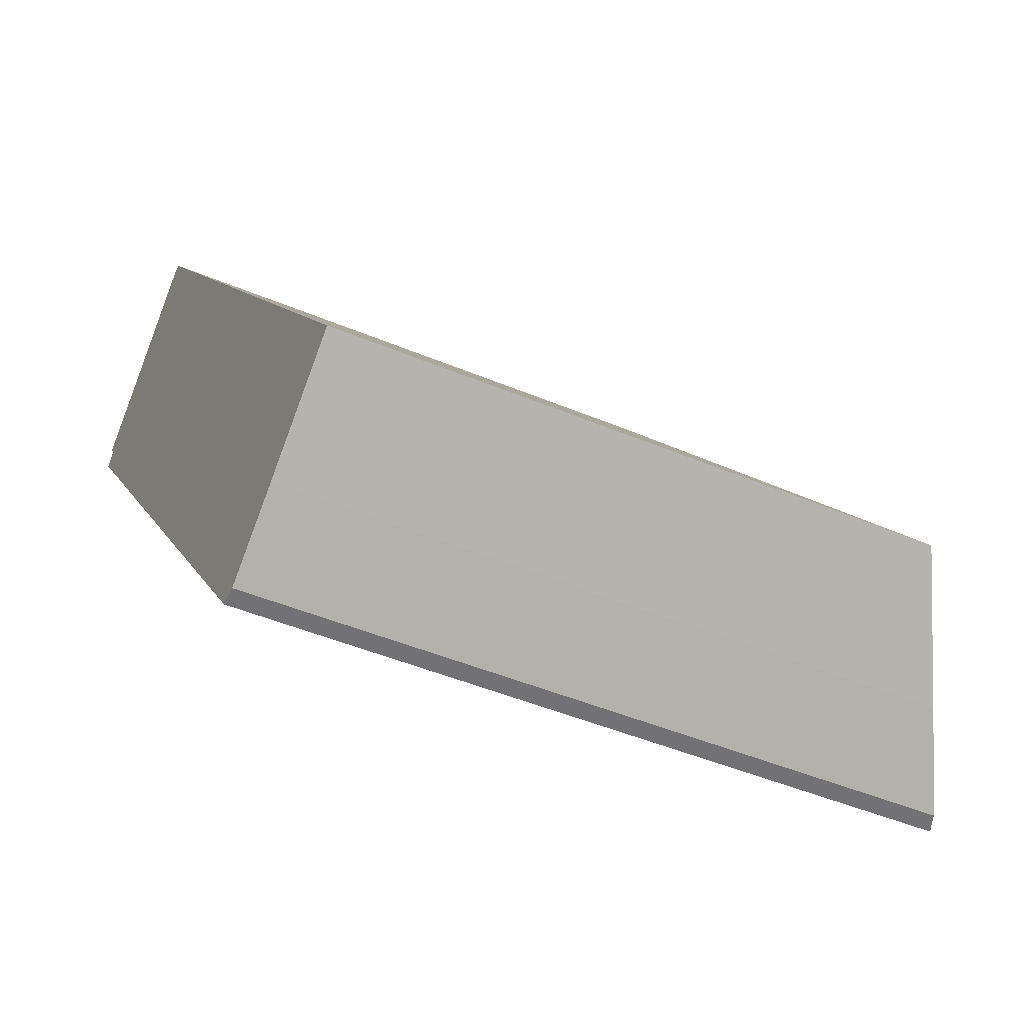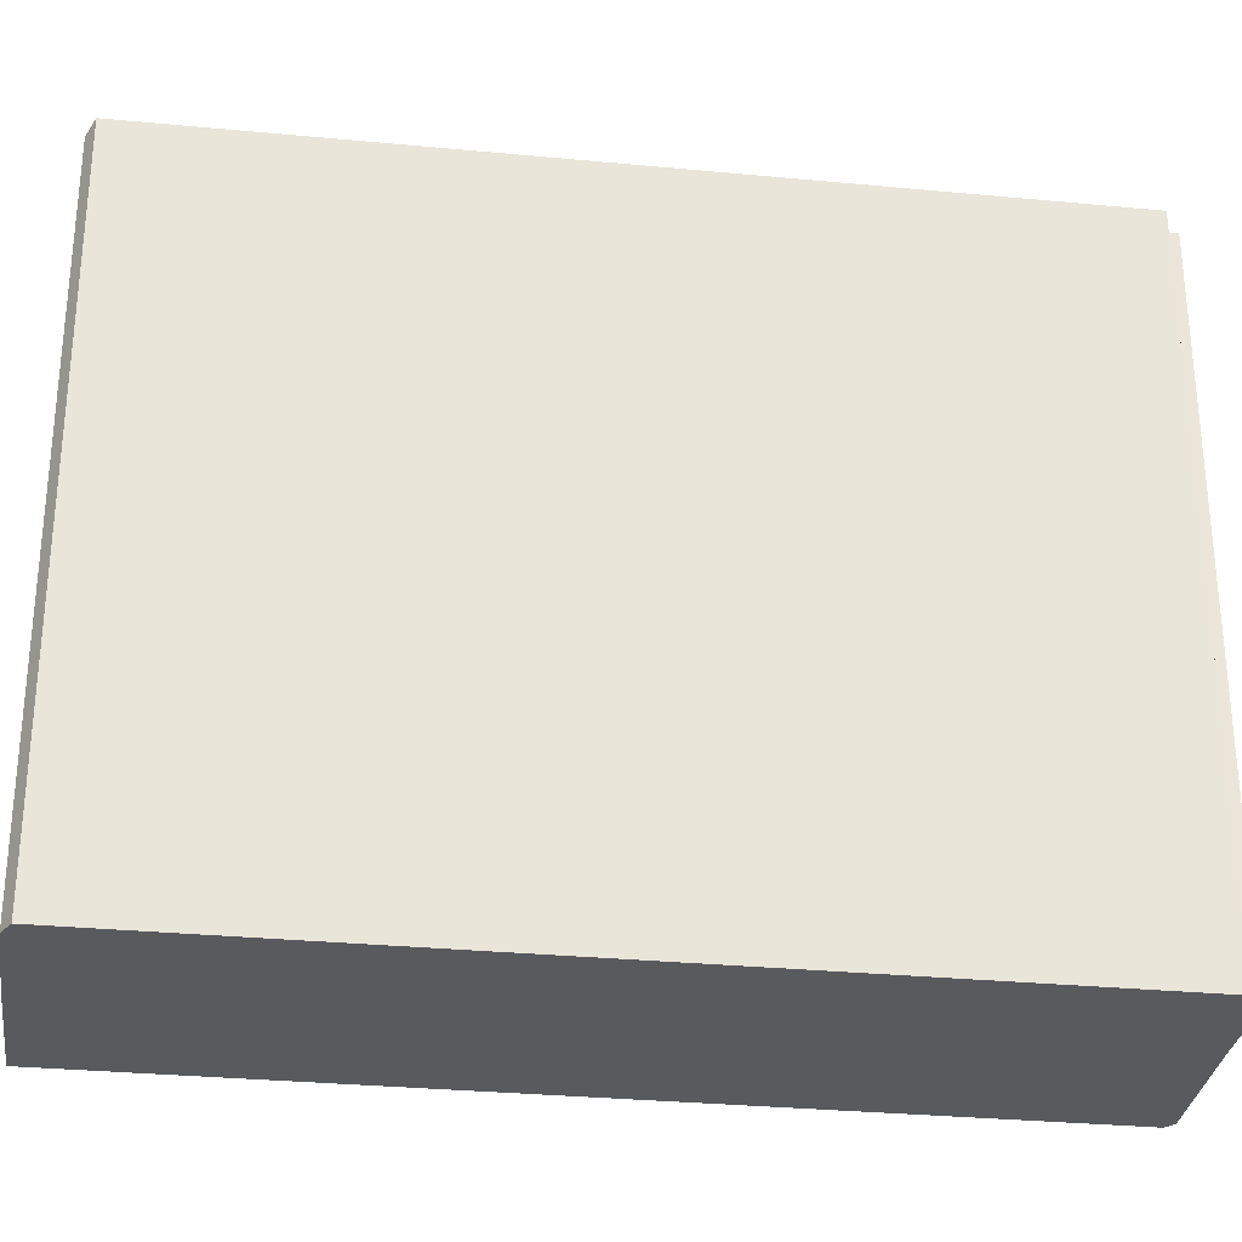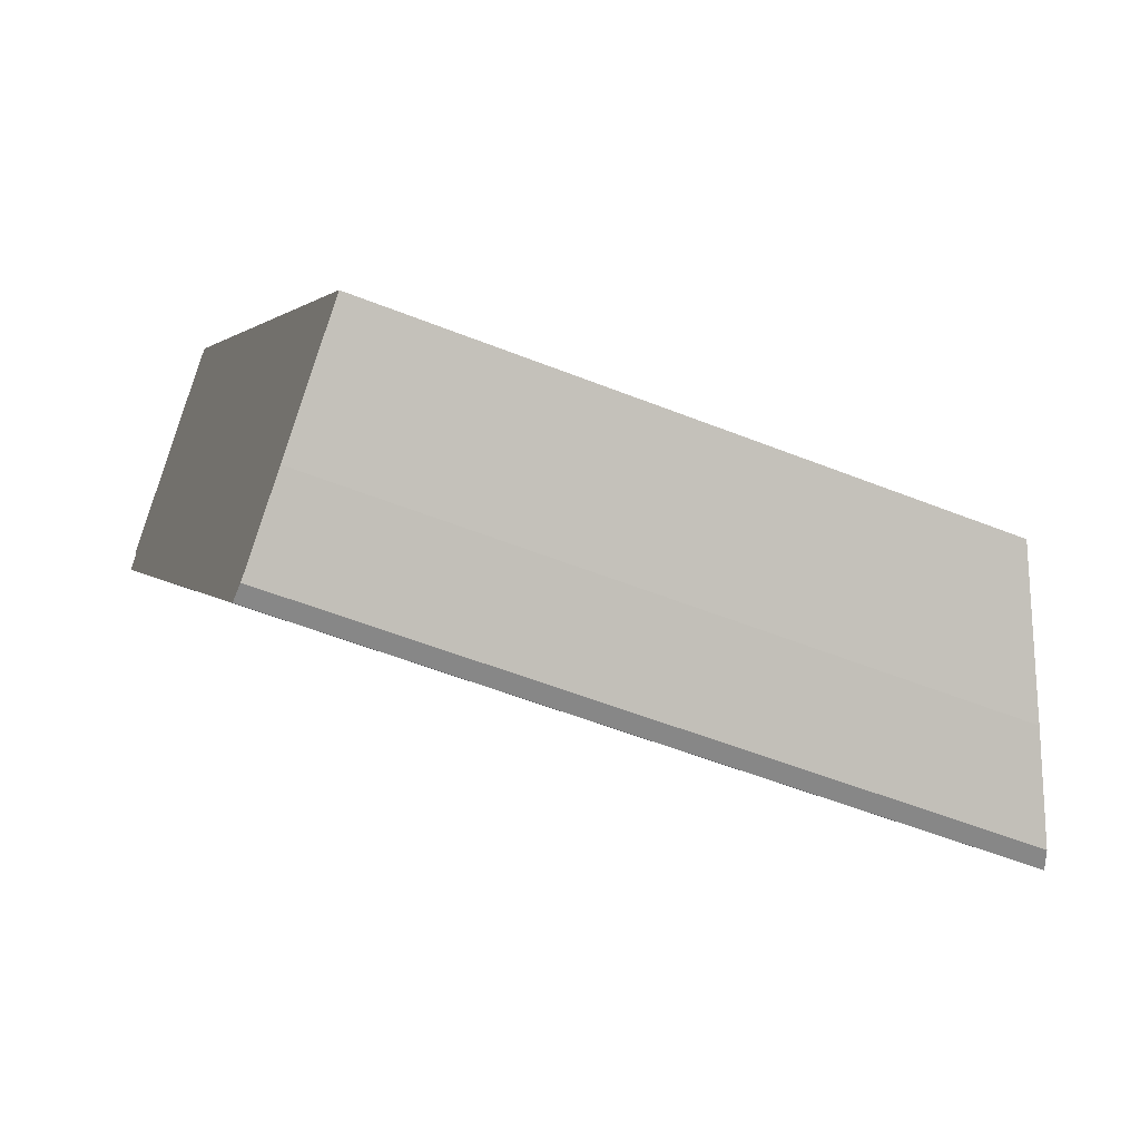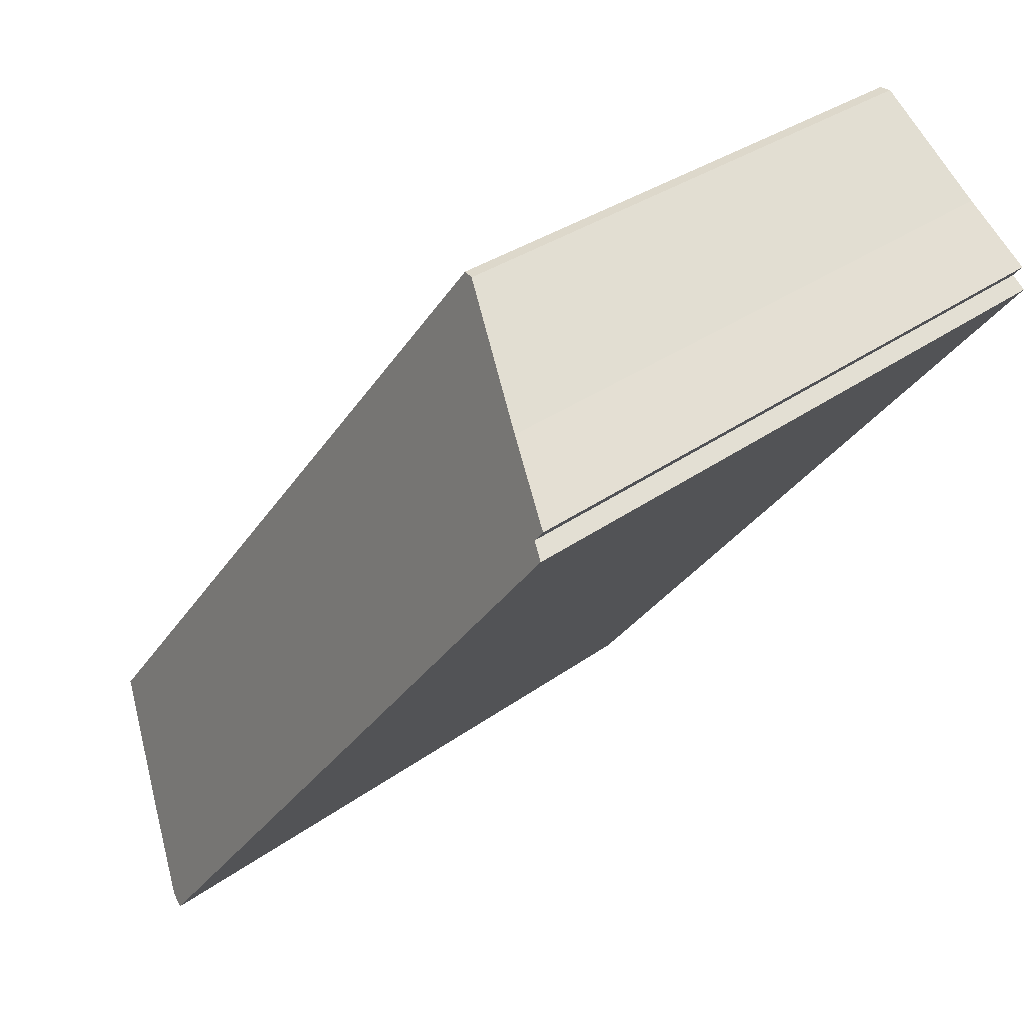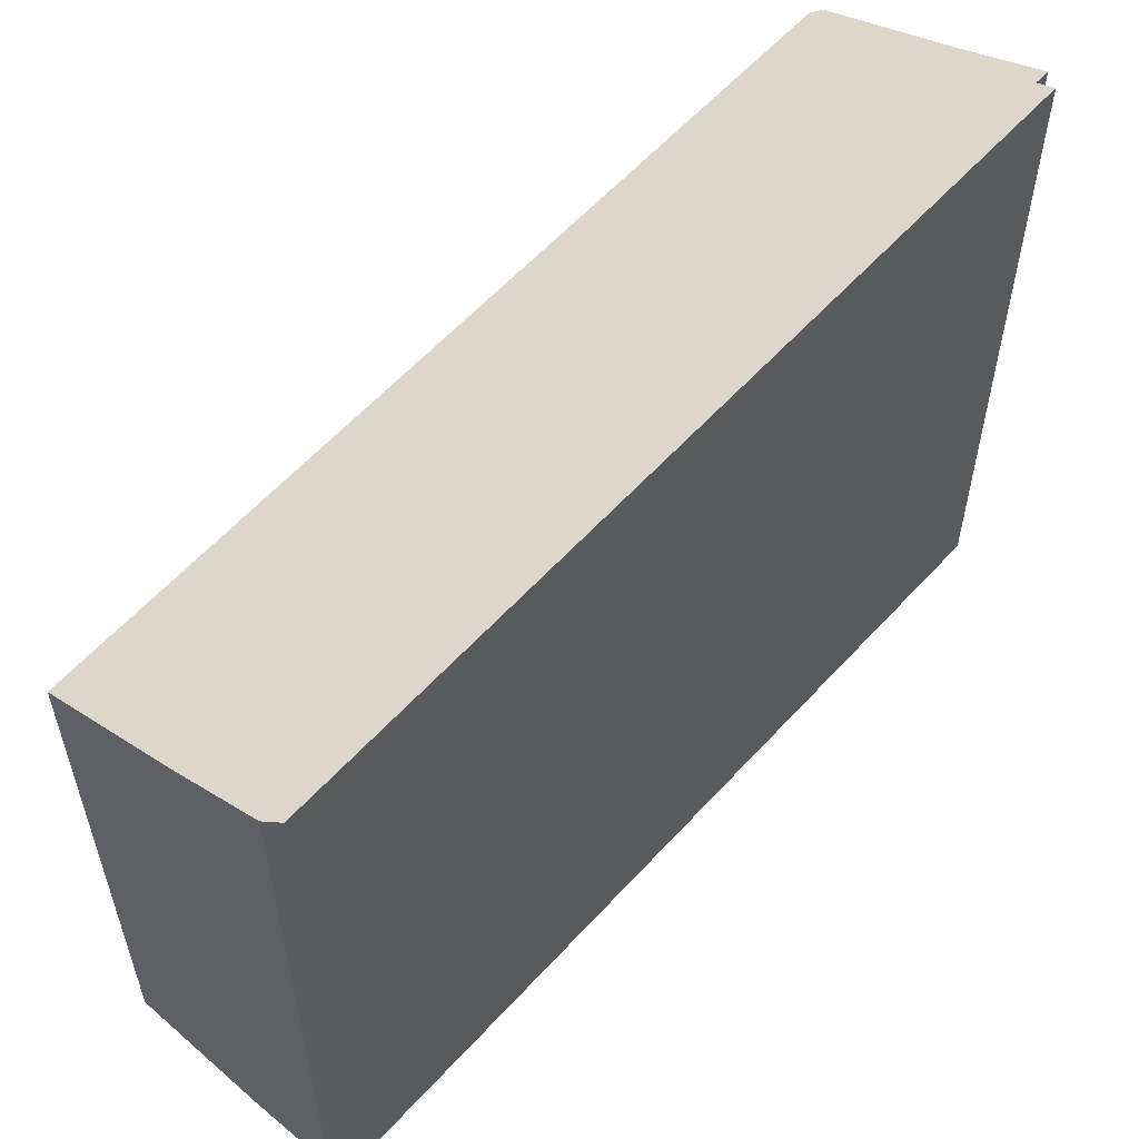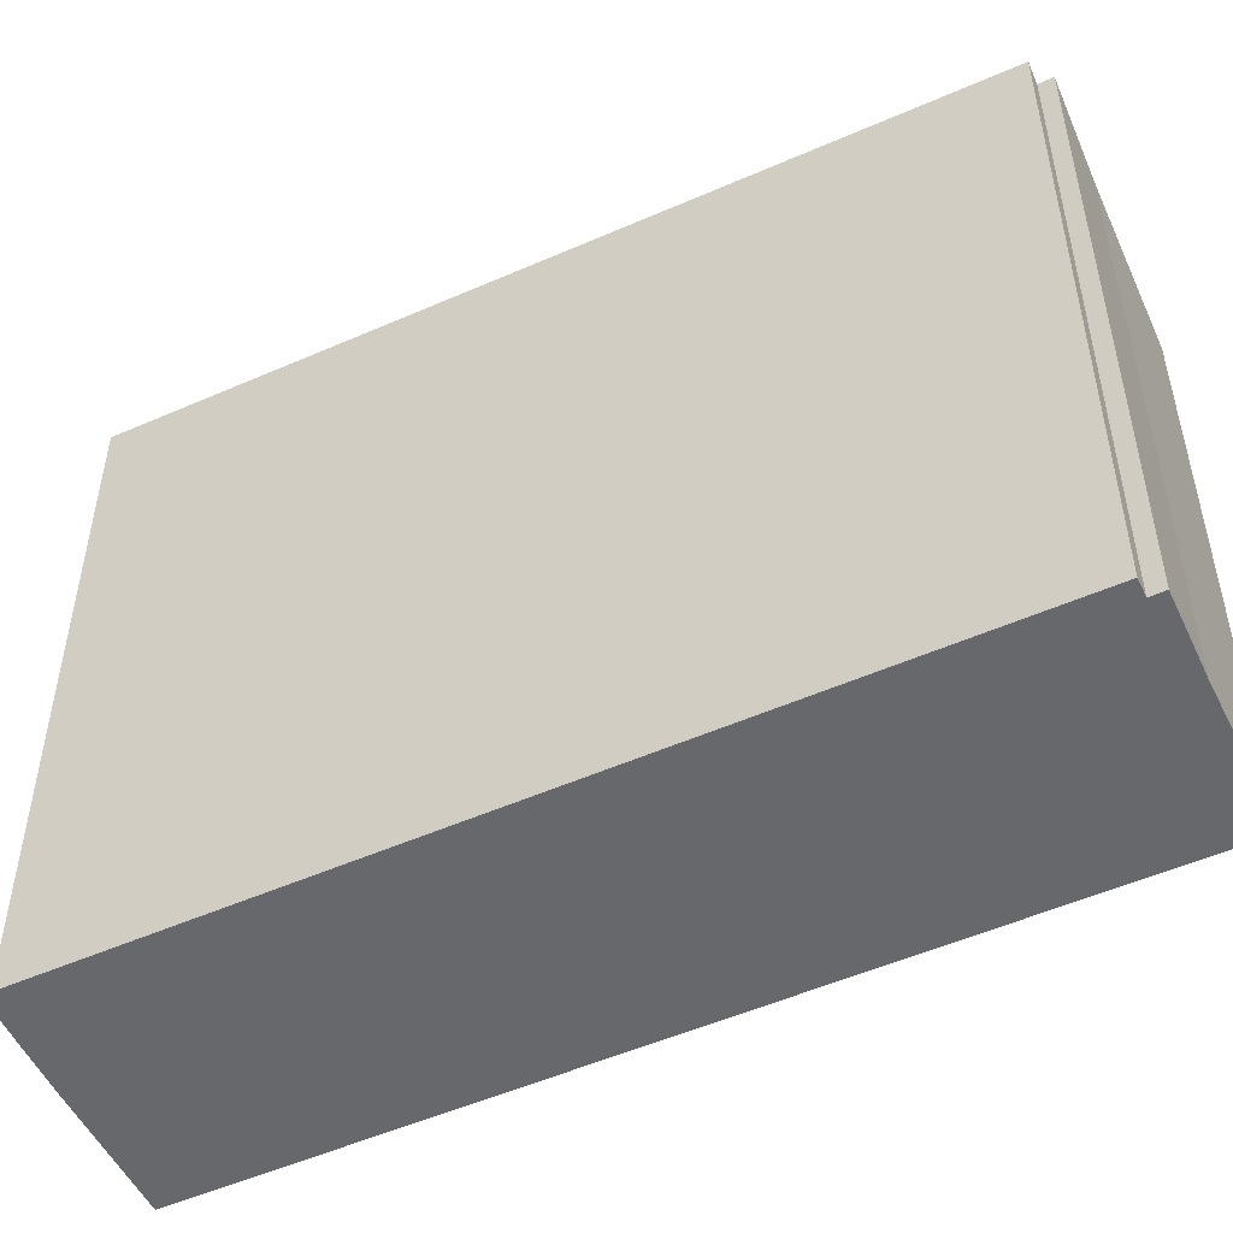
<metadata>
{"format":"obj","ext":"obj","renderer":"f3d","projection":"perspective","resolution":1024,"background":"white","views":[{"elev":-45.7,"azim":64.1,"up":"+Z"},{"elev":-30.7,"azim":-136.0,"up":"+Y"},{"elev":-52.5,"azim":66.6,"up":"+Z"},{"elev":31.3,"azim":-136.1,"up":"+Z"},{"elev":59.2,"azim":-176.2,"up":"+Y"},{"elev":-52.3,"azim":-102.8,"up":"+Y"}]}
</metadata>
<code>
v  17.66 18.3 -17.47
v  5.376 16.62 4.514
v  20.72 16.62 -15.04
v  15.56 19.43 -19.07
v  15.05 19.63 -19.16
v  0.404 19.42 0.312
v  0 19.64 1.202e-15
v  5.045 16.73 4.514
v  2.003 18.41 2.073
v  0.134 19.42 0.646
v  15.05 1.173e-15 -19.16
v  15.56 1.167e-15 -19.07
v  0 0 0
v  0.134 -3.956e-17 0.646
v  0.404 -1.91e-17 0.312
v  2.003 -1.269e-16 2.073
v  5.045 -2.764e-16 4.514
v  5.376 -2.764e-16 4.514
v  20.72 9.212e-16 -15.04
v  17.66 1.07e-15 -17.47
g defaultobject
f 1 2 3
f 2 1 4
f 2 4 5
f 2 5 6
f 6 5 7
f 2 6 8
f 6 9 8
f 9 6 10
f 4 11 5
f 11 4 12
f 5 13 7
f 13 5 11
f 6 14 10
f 14 6 15
f 13 6 7
f 6 13 15
f 14 9 10
f 9 14 16
f 16 8 9
f 8 16 17
f 17 2 8
f 2 17 18
f 18 3 2
f 3 18 19
f 1 12 4
f 12 1 20
f 3 20 1
f 20 3 19
f 11 15 13
f 15 16 14
f 16 15 18
f 18 15 19
f 19 15 11
f 19 11 12
f 19 12 20
f 18 17 16

</code>
